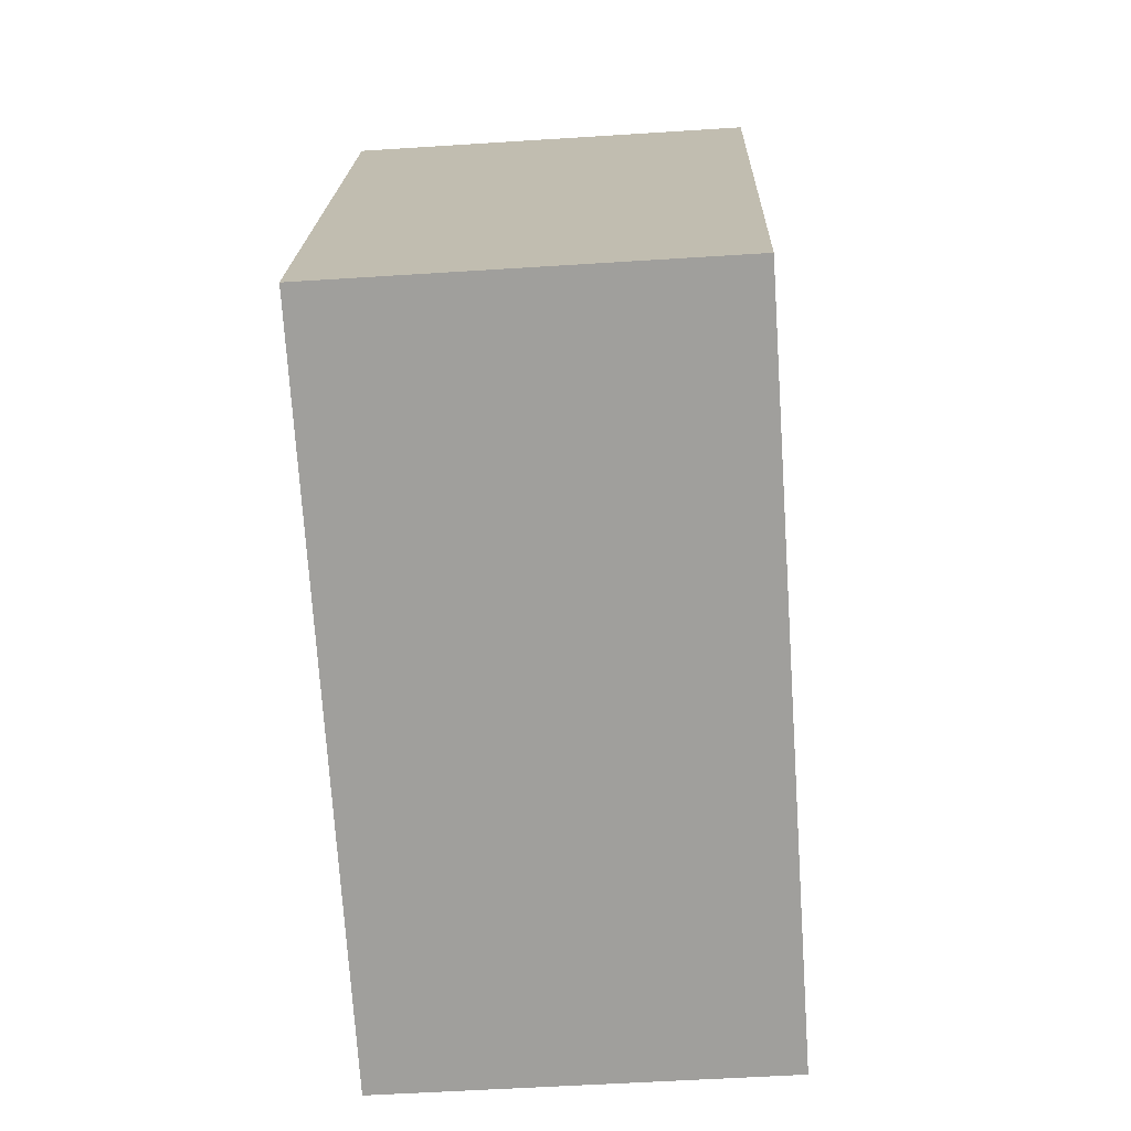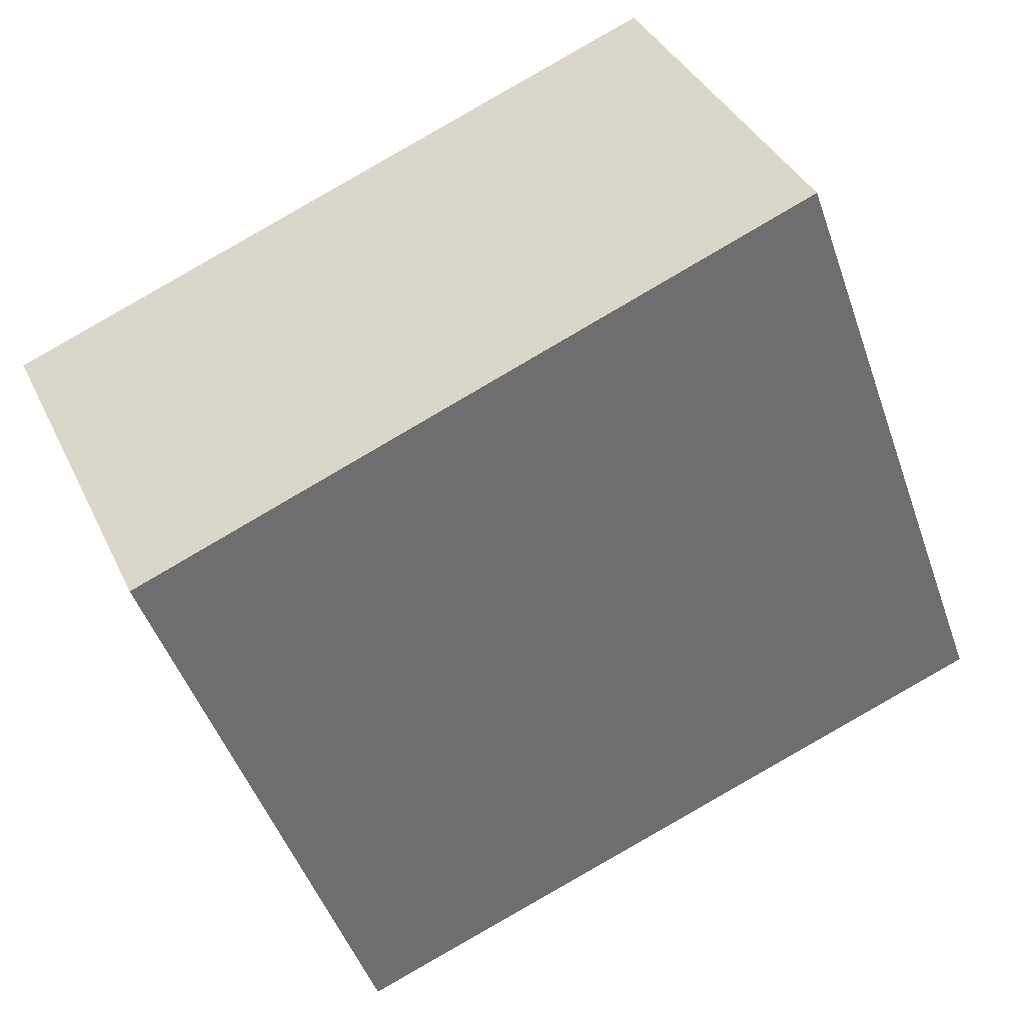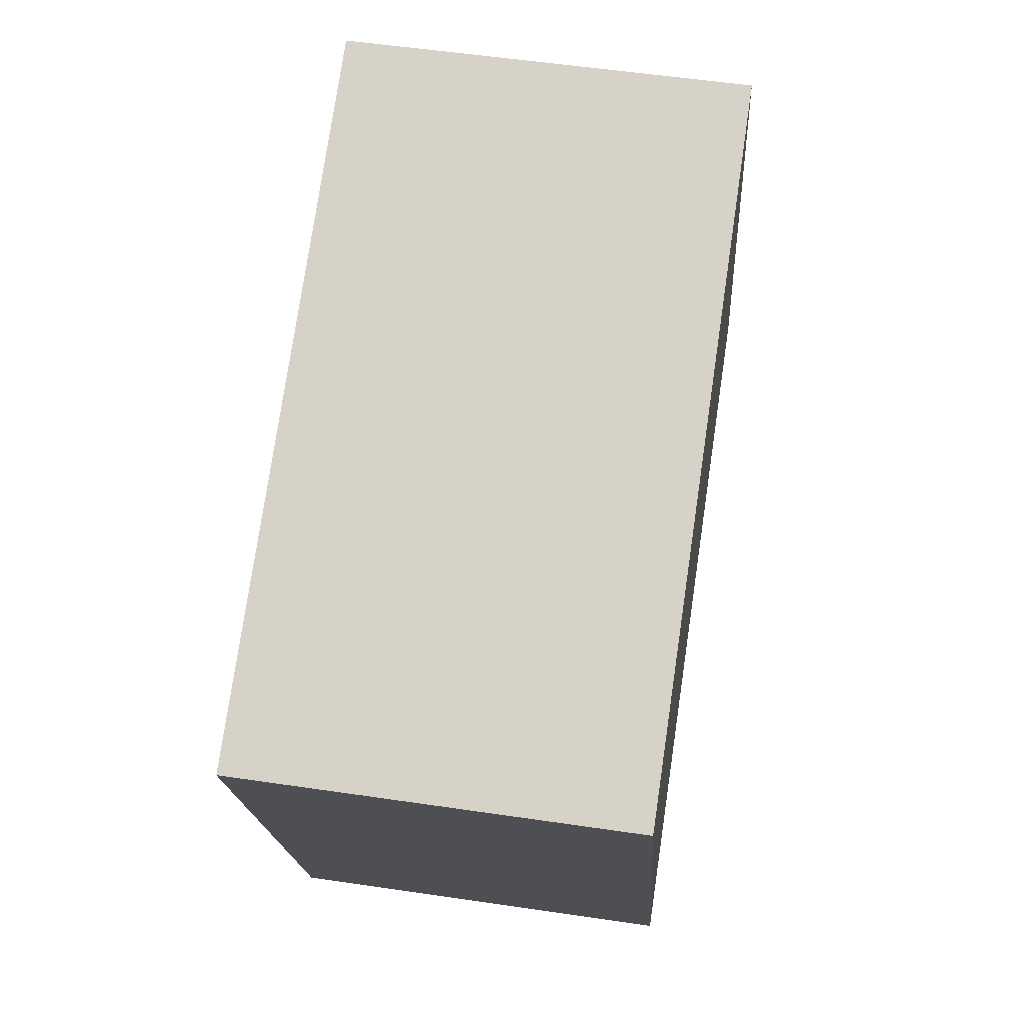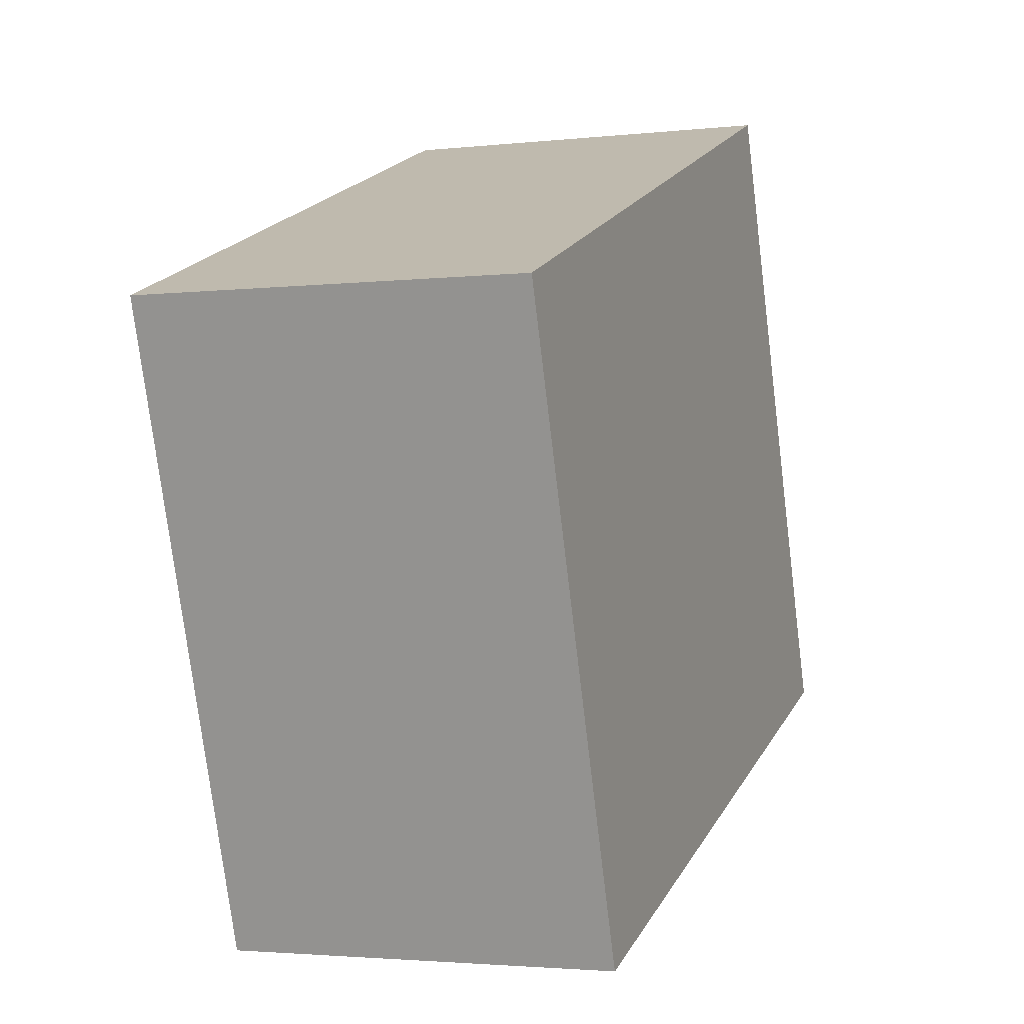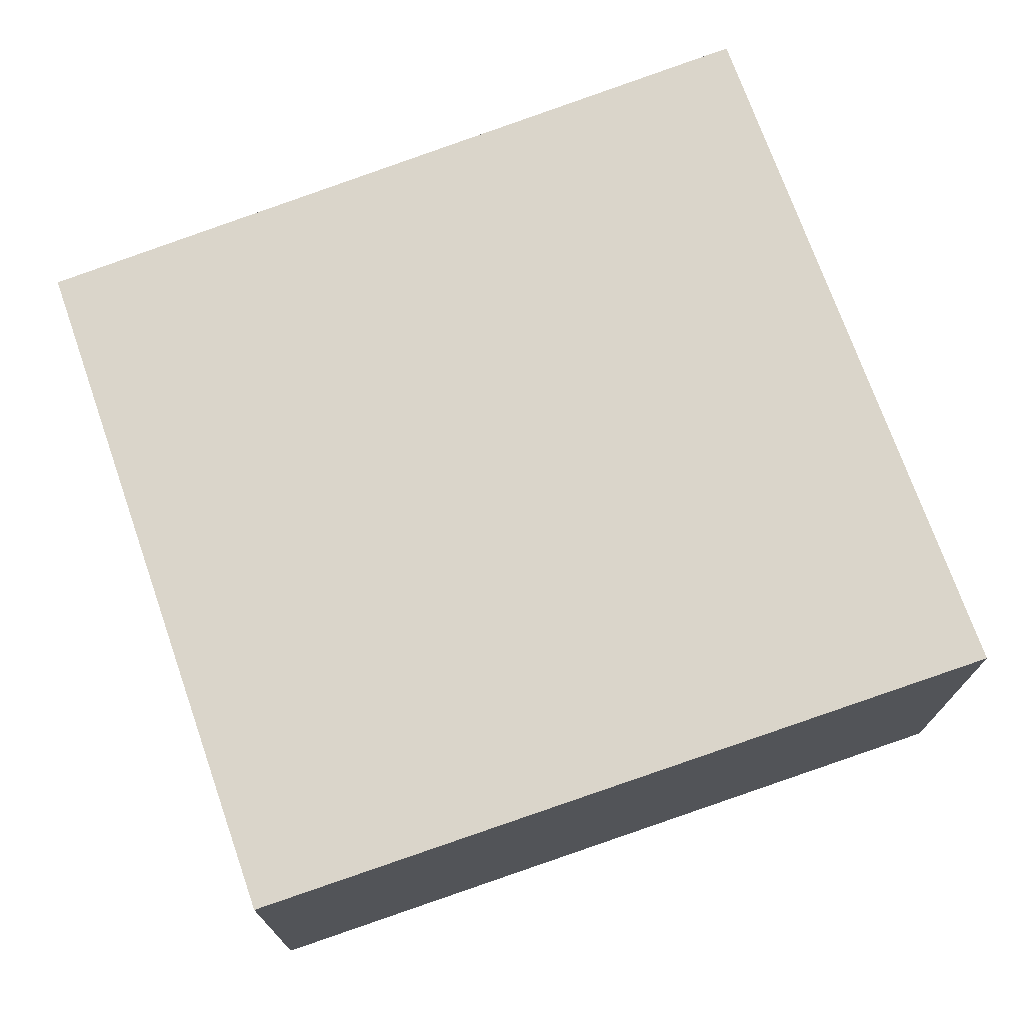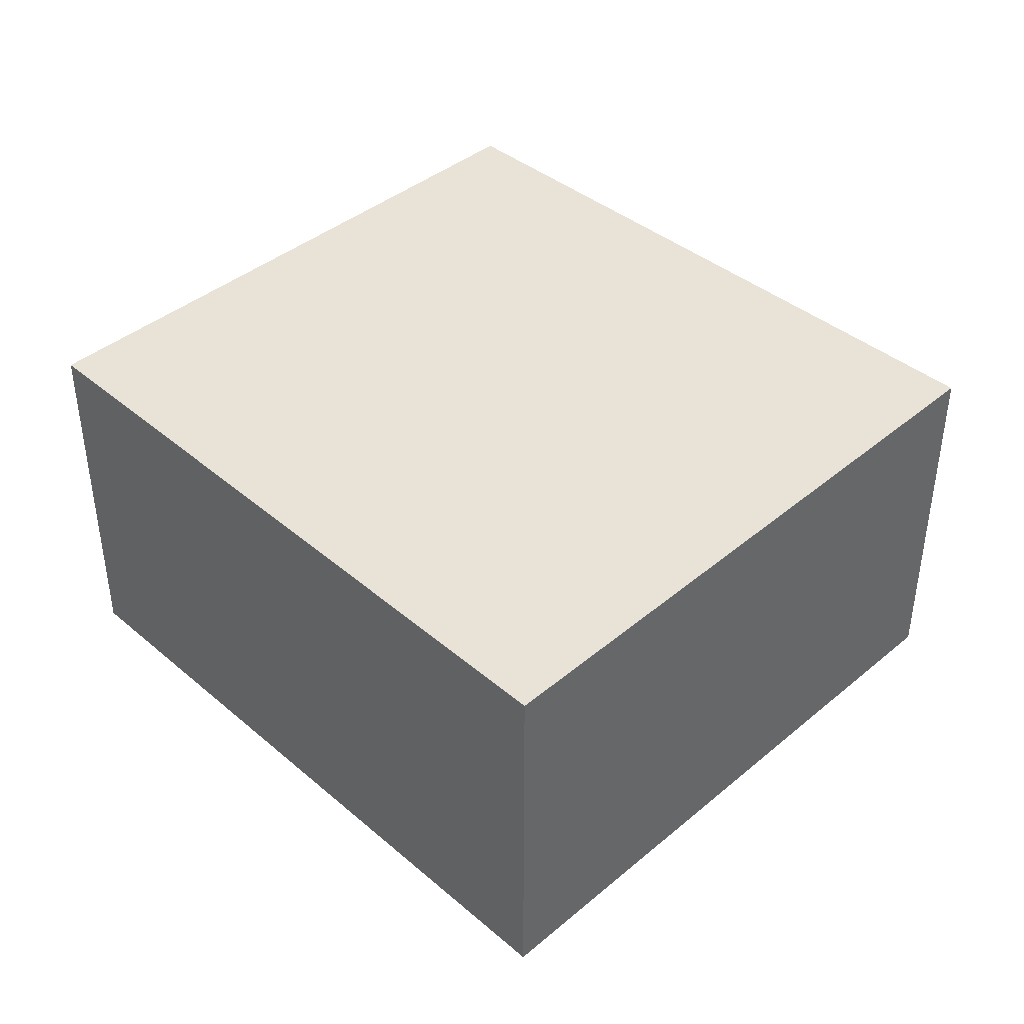
<metadata>
{"format":"obj","ext":"obj","renderer":"f3d","projection":"perspective","resolution":1024,"background":"white","views":[{"elev":-52.4,"azim":-86.0,"up":"+Z"},{"elev":37.2,"azim":157.1,"up":"+Z"},{"elev":54.7,"azim":98.9,"up":"+Z"},{"elev":-2.6,"azim":111.5,"up":"+Z"},{"elev":-15.7,"azim":179.9,"up":"+Z"},{"elev":41.9,"azim":-115.2,"up":"+Y"}]}
</metadata>
<code>
v  2.228 3.752 6.096
v  6.609 3.752 -2.279
v  0 3.752 2.297e-16
v  8.648 3.752 3.648
v  8.648 -2.234e-16 3.648
v  6.609 1.395e-16 -2.279
v  0 0 0
v  2.228 -3.733e-16 6.096
g defaultobject
f 1 2 3
f 2 1 4
f 5 2 4
f 2 5 6
f 6 3 2
f 3 6 7
f 7 1 3
f 1 7 8
f 8 4 1
f 4 8 5
f 5 7 6
f 7 5 8

</code>
